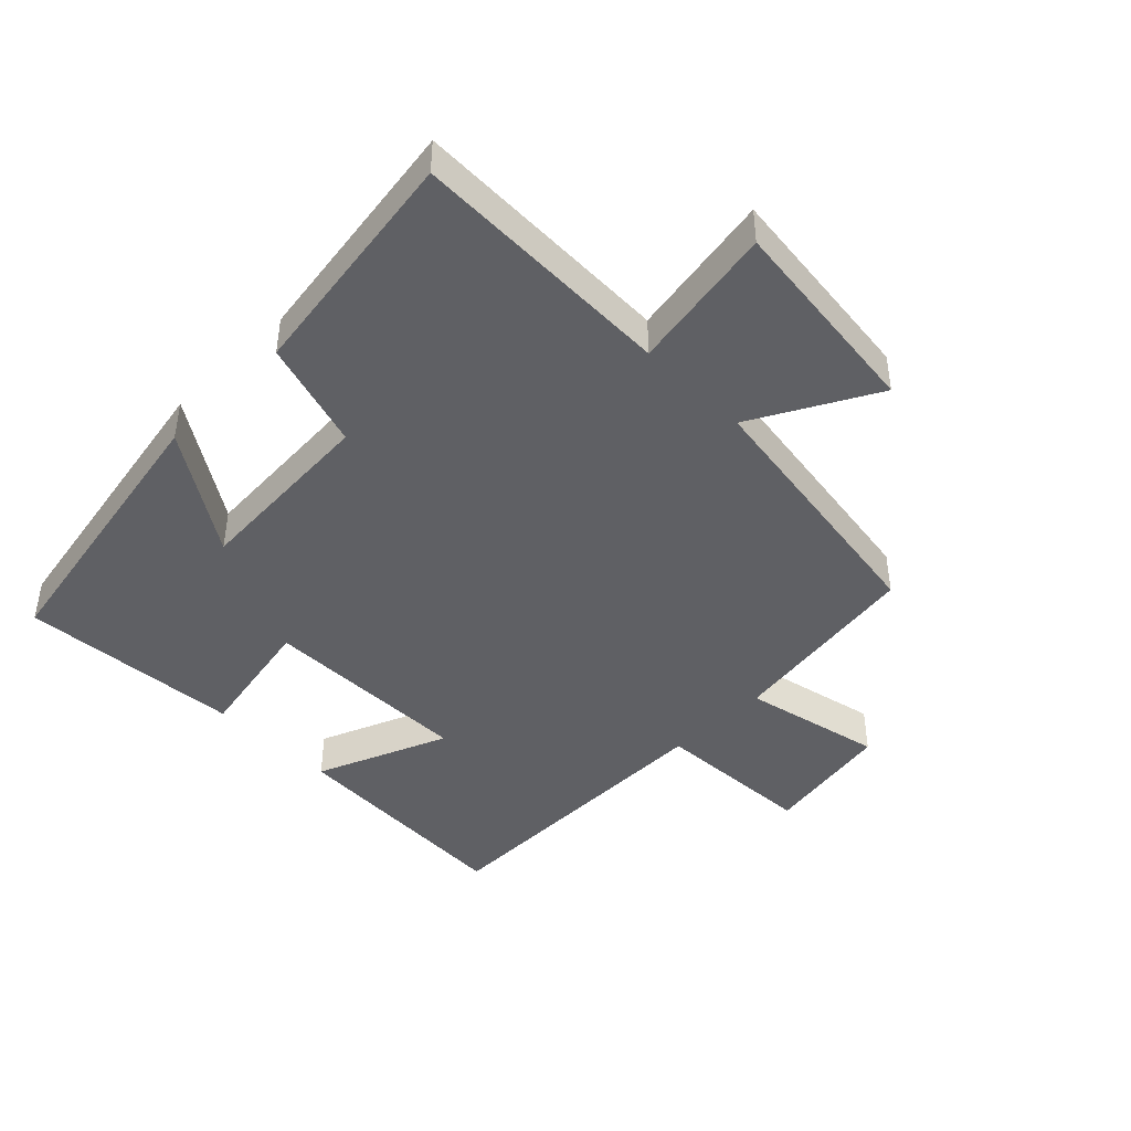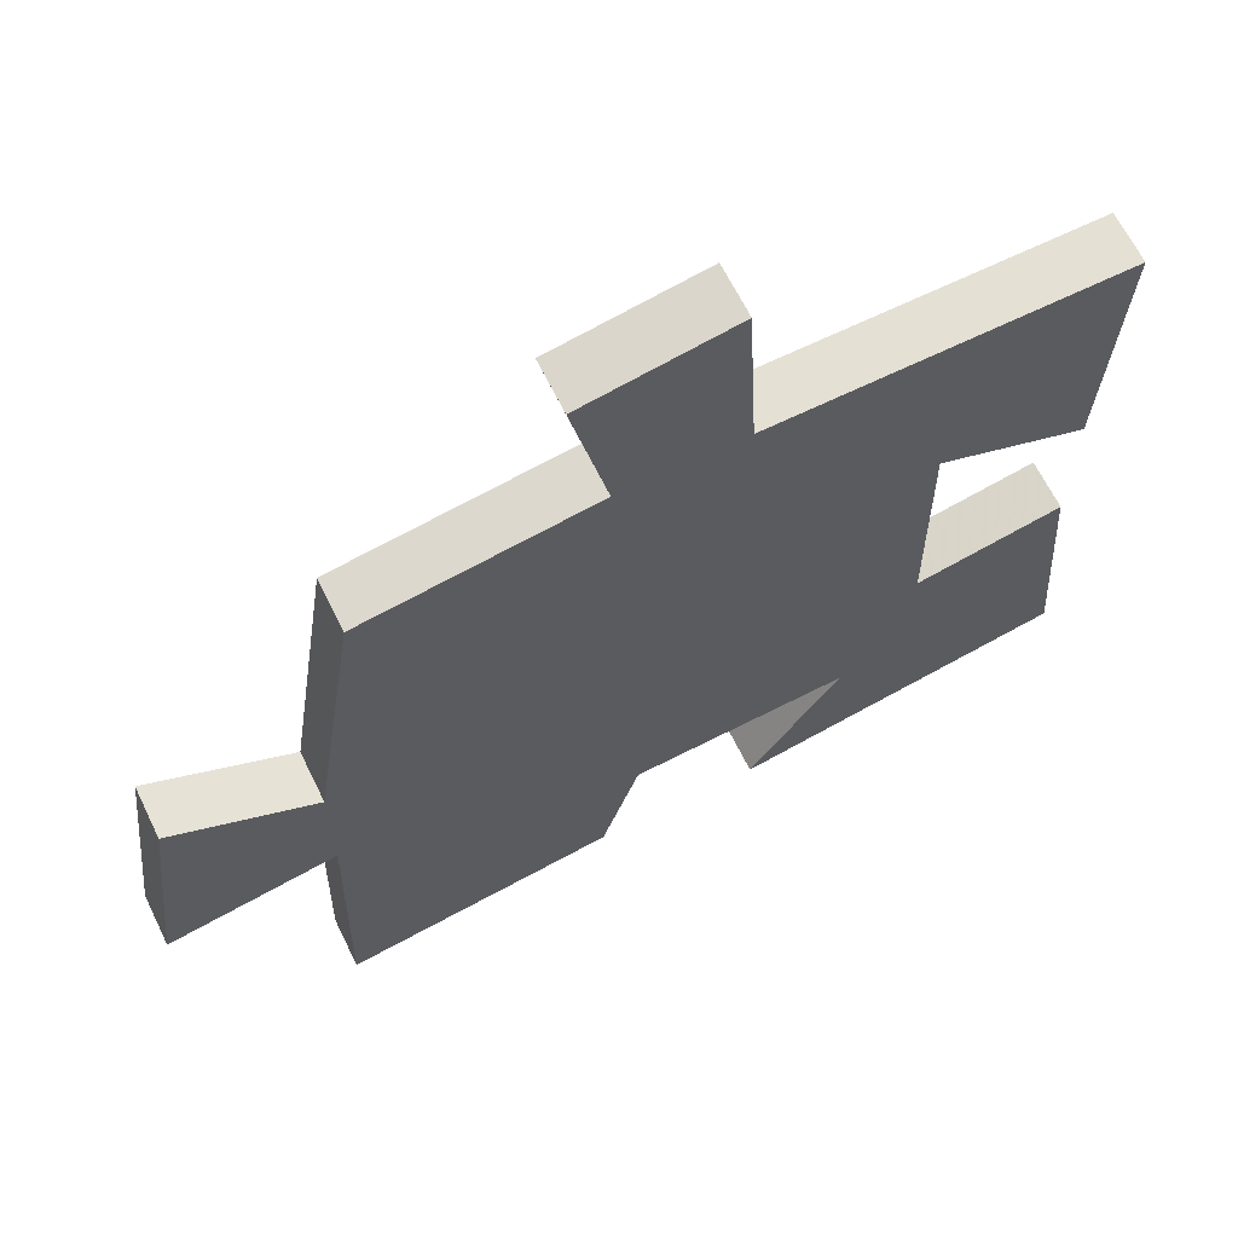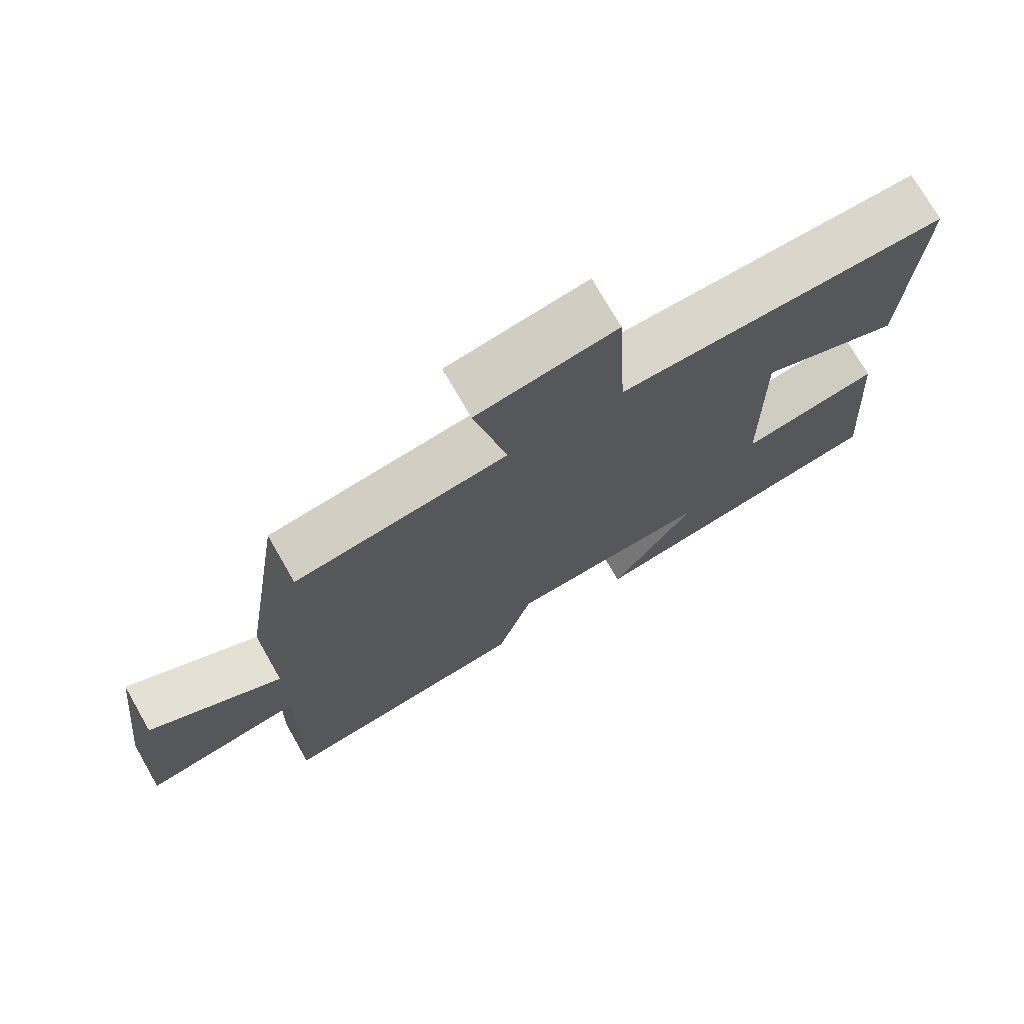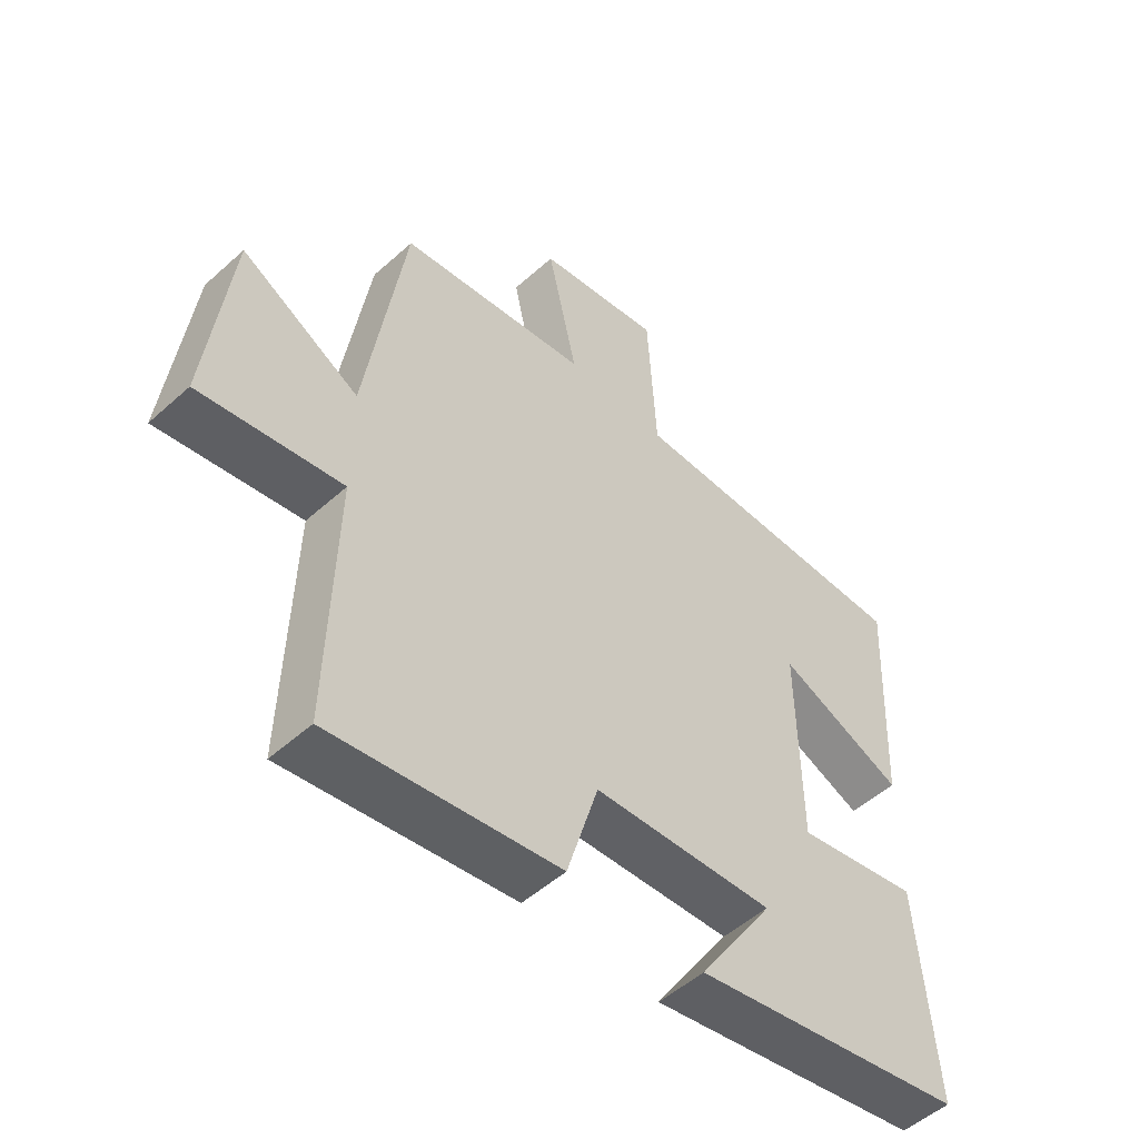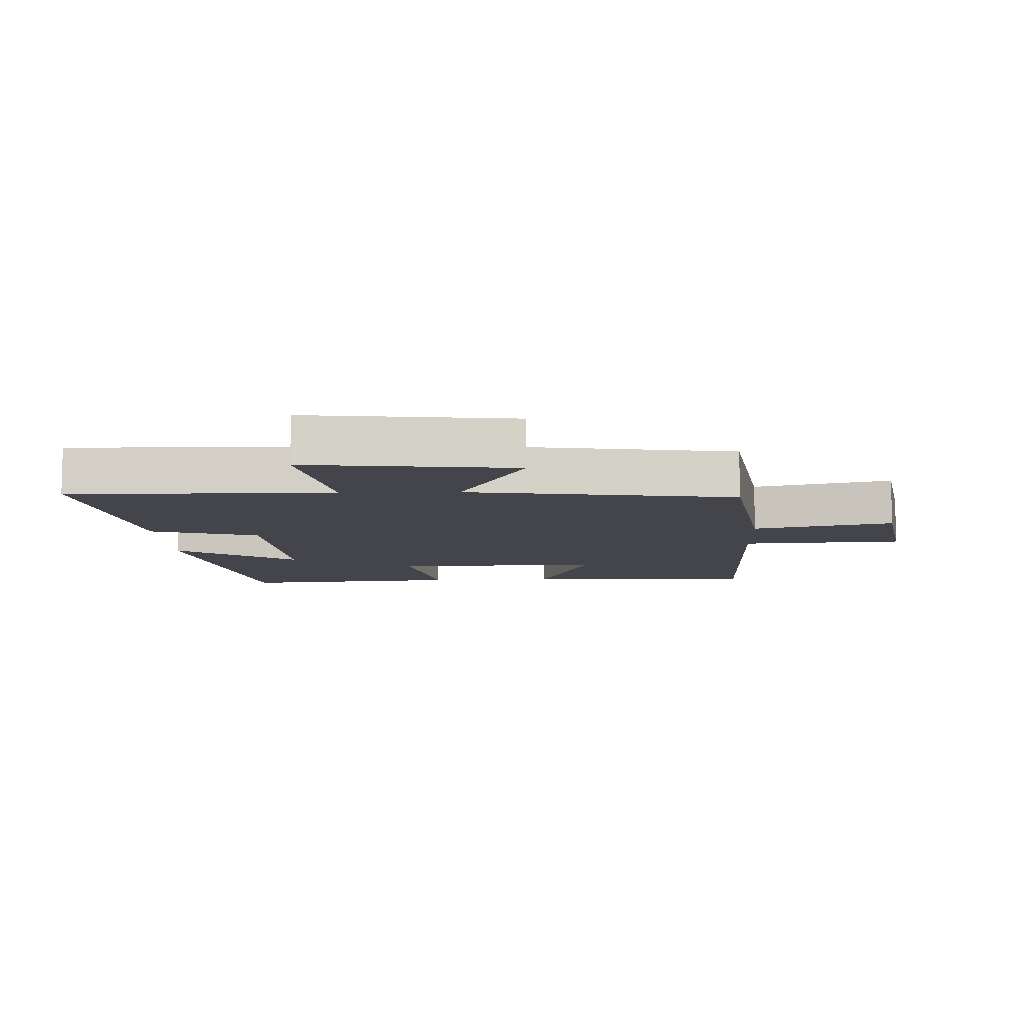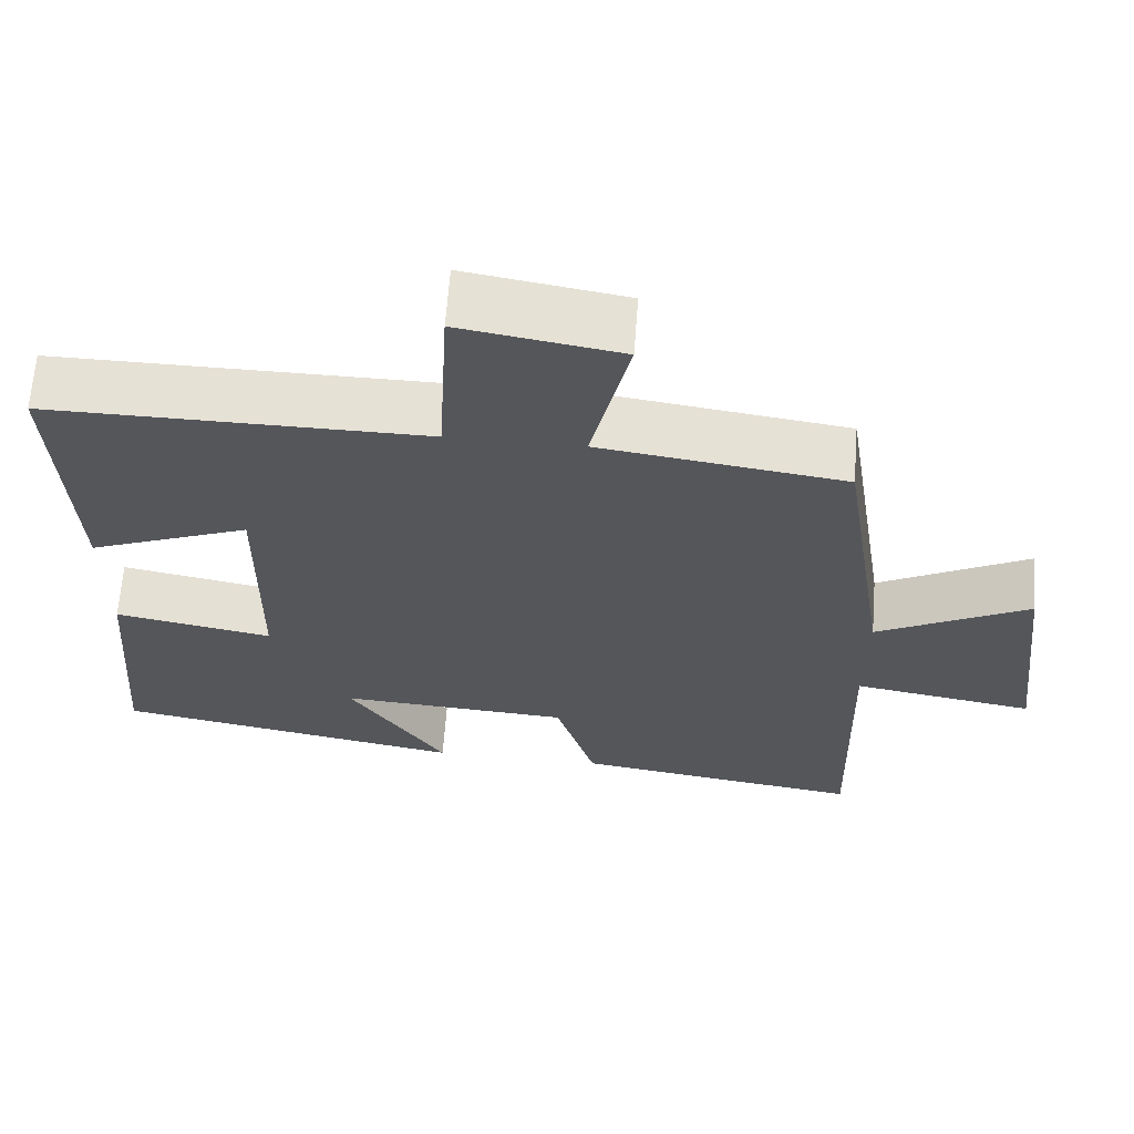
<metadata>
{"format":"obj","ext":"obj","renderer":"f3d","projection":"perspective","resolution":1024,"background":"white","views":[{"elev":-44.1,"azim":-135.1,"up":"+Y"},{"elev":65.4,"azim":-26.1,"up":"+Z"},{"elev":73.6,"azim":-29.8,"up":"+Z"},{"elev":-51.6,"azim":-45.8,"up":"+Z"},{"elev":-9.3,"azim":-87.5,"up":"+Y"},{"elev":64.8,"azim":-175.7,"up":"+Z"}]}
</metadata>
<code>
v 0.527 0.07 -0.418
v 0.08 0.07 -0.5
v 0.203 0.07 -0.312
v -0.091 0.07 -0.33
v -0.142 0.07 -0.5
v -0.511 0.07 -0.555
v -0.5 0.07 -0.141
v -0.73 0.07 -0.18
v -0.692 0.07 0.144
v -0.5 0.07 0.039
v -0.437 0.07 0.456
v -0.128 0.07 0.5
v -0.176 0.07 0.718
v 0.026 0.07 0.752
v 0.04 0.07 0.5
v 0.517 0.07 0.502
v 0.5 0.07 0.134
v 0.295 0.07 0.218
v 0.299 0.07 -0.11
v 0.5 0.07 -0.072
v 0.527 0 -0.418
v 0.08 0 -0.5
v 0.203 0 -0.312
v -0.091 0 -0.33
v -0.142 0 -0.5
v -0.511 0 -0.555
v -0.5 0 -0.141
v -0.73 0 -0.18
v -0.692 0 0.144
v -0.5 0 0.039
v -0.437 0 0.456
v -0.128 0 0.5
v -0.176 0 0.718
v 0.026 0 0.752
v 0.04 0 0.5
v 0.517 0 0.502
v 0.5 0 0.134
v 0.295 0 0.218
v 0.299 0 -0.11
v 0.5 0 -0.072
f 19 20 1
f 15 16 17 18
f 15 18 19
f 12 13 14 15
f 10 11 12 15
f 10 15 19
f 7 8 9 10
f 7 10 19
f 4 5 6 7
f 3 4 7 19
f 1 2 3
f 1 3 19
f 21 40 39
f 38 37 36 35
f 39 38 35
f 35 34 33 32
f 35 32 31 30
f 39 35 30
f 30 29 28 27
f 39 30 27
f 27 26 25 24
f 39 27 24 23
f 23 22 21
f 39 23 21
f 1 21 22 2
f 2 22 23 3
f 3 23 24 4
f 4 24 25 5
f 5 25 26 6
f 6 26 27 7
f 7 27 28 8
f 8 28 29 9
f 9 29 30 10
f 10 30 31 11
f 11 31 32 12
f 12 32 33 13
f 13 33 34 14
f 14 34 35 15
f 15 35 36 16
f 16 36 37 17
f 17 37 38 18
f 18 38 39 19
f 19 39 40 20
f 20 40 21 1

</code>
